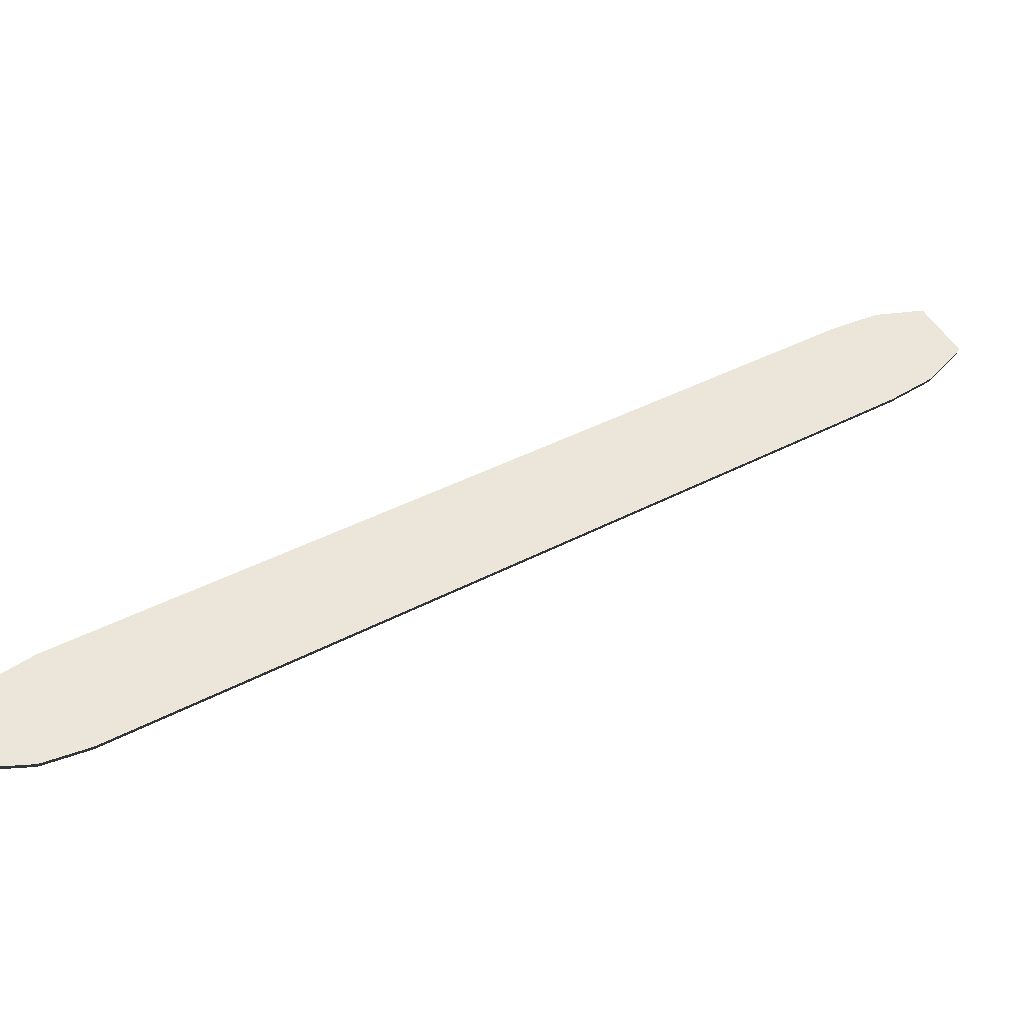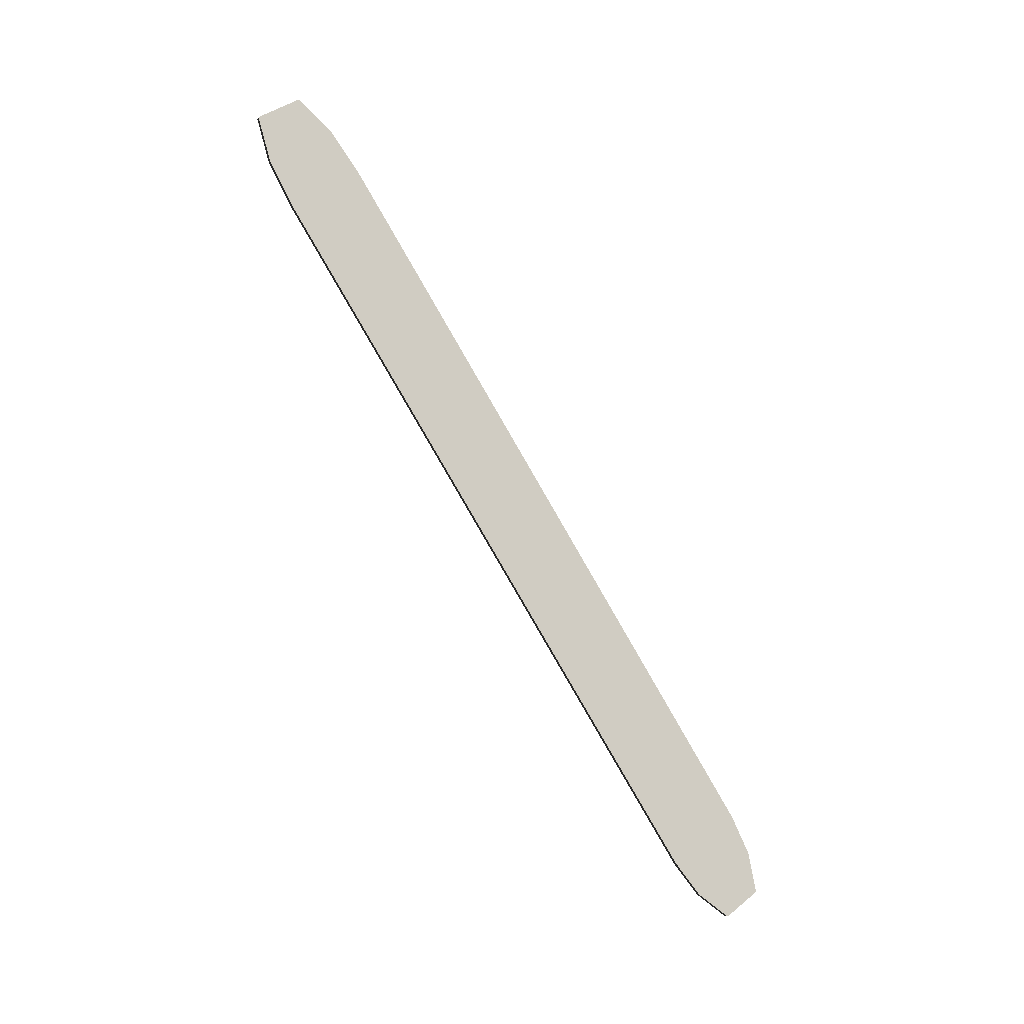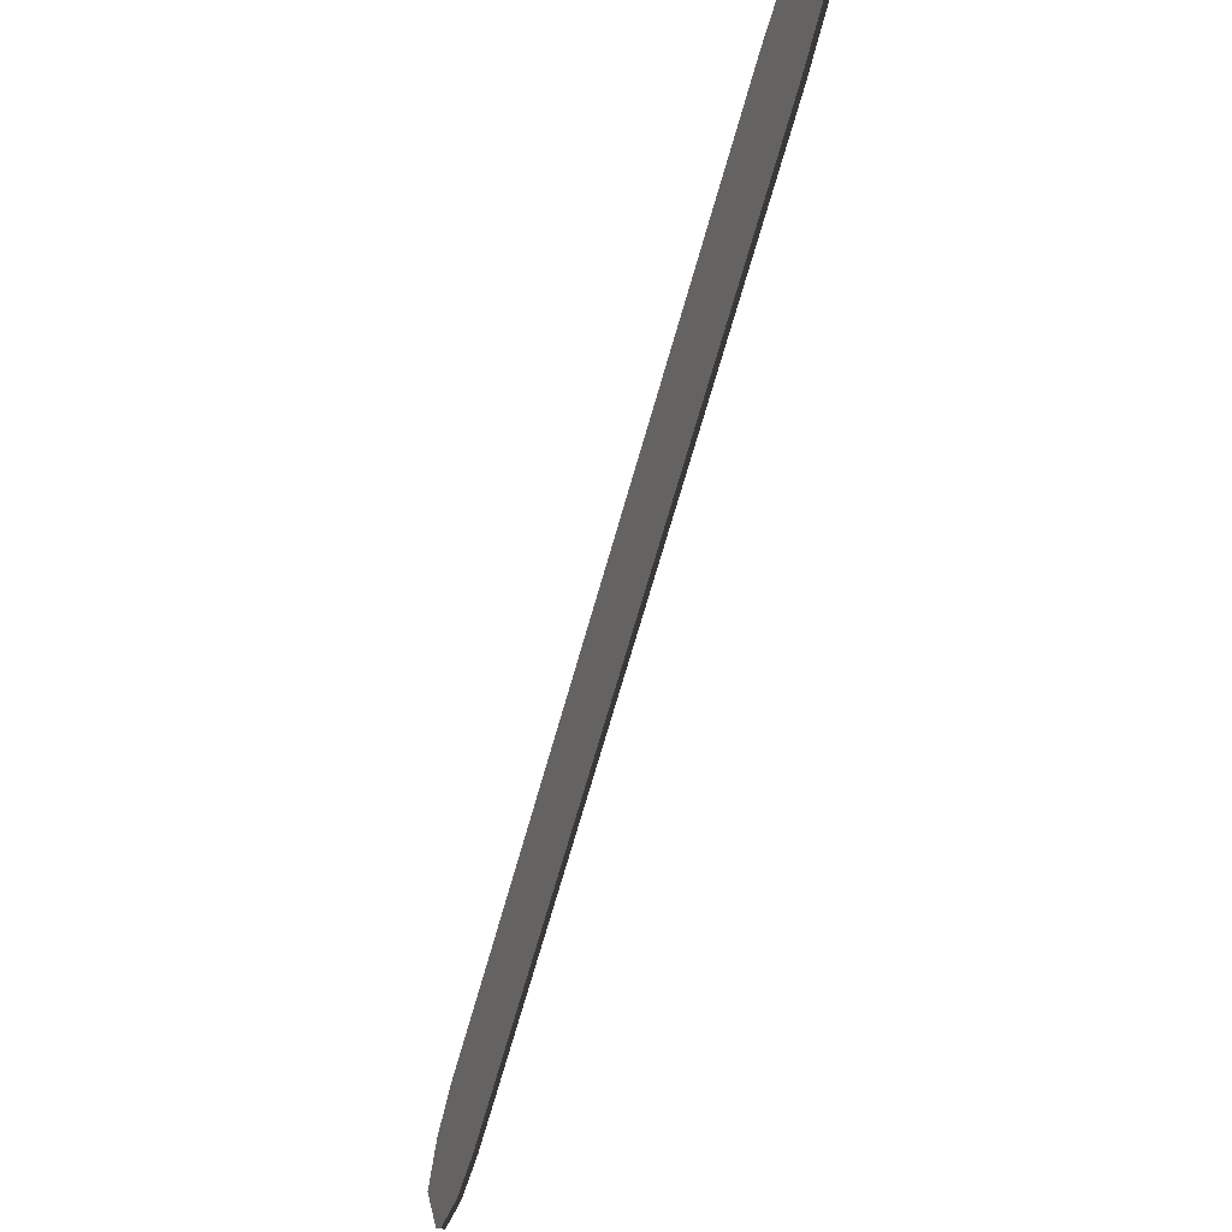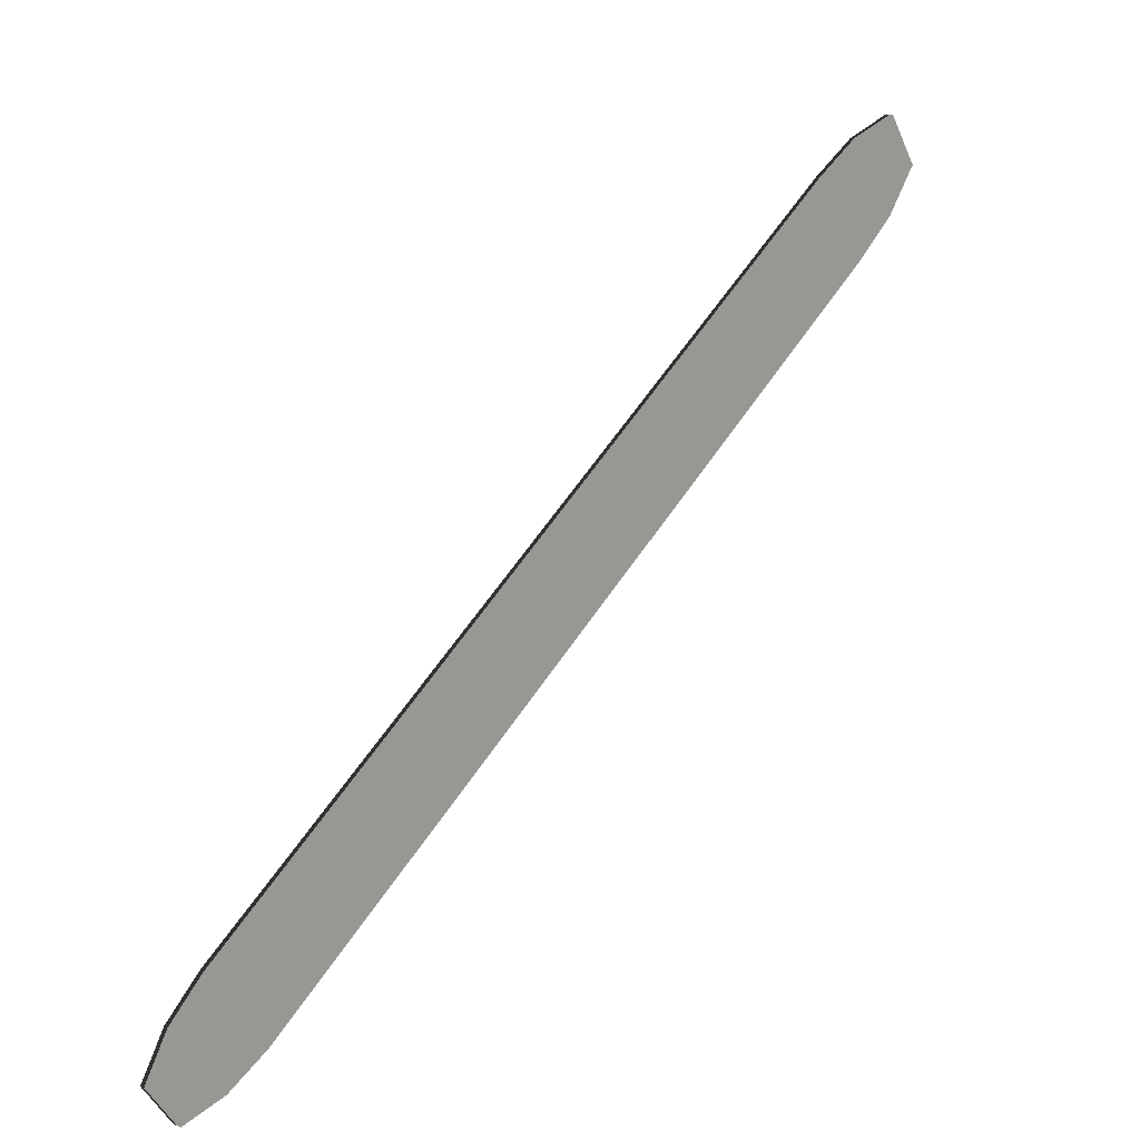
<metadata>
{"format":"obj","ext":"obj","renderer":"f3d","projection":"perspective","resolution":1024,"background":"white","views":[{"elev":-39.5,"azim":-101.5,"up":"+Y"},{"elev":-14.4,"azim":-119.0,"up":"+Z"},{"elev":-31.8,"azim":-19.3,"up":"+Y"},{"elev":15.8,"azim":-138.0,"up":"+Y"}]}
</metadata>
<code>
v 0.01684 -2.544 -4.616
v 0.01684 -3.473 -3.965
v 0.01684 -3.732 -4.455
v 0.01684 -2.916 -5.027
v 0.01684 2.955 3.237
v 0.01684 2.026 3.888
v 0.01684 -3.12 -3.461
v 0.01684 -2.191 -4.112
v 0.01684 3.649 4.308
v 0.01684 2.794 4.906
v 0.01684 2.38 4.394
v 0.01684 3.309 3.743
v -0.07583 -2.544 -4.616
v -0.07583 -2.916 -5.027
v -0.07583 -3.732 -4.455
v -0.07583 -3.473 -3.965
v -0.07582 2.955 3.237
v -0.07583 -2.191 -4.112
v -0.07583 -3.12 -3.461
v -0.07582 2.026 3.888
v -0.07582 3.649 4.308
v -0.07582 3.309 3.743
v -0.07582 2.38 4.394
v -0.07582 2.794 4.906
v 0.01684 -2.916 -5.027
v 0.01684 -3.732 -4.455
v 0.01684 -3.84 -4.972
v 0.01684 -3.365 -5.305
v 0.01684 -2.191 -4.112
v 0.01684 -3.12 -3.461
v 0.01684 -3.473 -3.965
v 0.01684 -2.544 -4.616
v 0.01684 3.309 3.743
v 0.01684 2.38 4.394
v 0.01684 2.026 3.888
v 0.01684 2.955 3.237
v 0.01684 3.837 4.905
v 0.01684 3.292 5.287
v 0.01684 2.794 4.906
v 0.01684 3.649 4.308
v -0.07582 -2.916 -5.027
v -0.07582 -3.365 -5.305
v -0.07582 -3.84 -4.972
v -0.07582 -3.732 -4.455
v -0.07582 -2.191 -4.112
v -0.07582 -2.544 -4.616
v -0.07582 -3.473 -3.965
v -0.07582 -3.12 -3.461
v -0.07582 3.309 3.743
v -0.07582 2.955 3.237
v -0.07582 2.026 3.888
v -0.07582 2.38 4.394
v -0.07582 3.837 4.905
v -0.07582 3.649 4.308
v -0.07582 2.794 4.906
v -0.07582 3.292 5.287
f 1 2 3
f 3 4 1
f 5 6 7
f 7 8 5
f 9 10 11
f 11 12 9
f 13 14 15
f 15 16 13
f 17 18 19
f 19 20 17
f 21 22 23
f 23 24 21
f 13 1 4
f 4 14 13
f 17 5 8
f 8 18 17
f 21 9 12
f 12 22 21
f 23 11 10
f 10 24 23
f 19 7 6
f 6 20 19
f 15 3 2
f 2 16 15
f 25 26 27
f 27 28 25
f 29 30 31
f 31 32 29
f 33 34 35
f 35 36 33
f 37 38 39
f 39 40 37
f 41 42 43
f 43 44 41
f 45 46 47
f 47 48 45
f 49 50 51
f 51 52 49
f 53 54 55
f 55 56 53
f 42 28 27
f 27 43 42
f 41 25 28
f 28 42 41
f 45 29 32
f 32 46 45
f 49 33 36
f 36 50 49
f 53 37 40
f 40 54 53
f 56 38 37
f 37 53 56
f 55 39 38
f 38 56 55
f 51 35 34
f 34 52 51
f 47 31 30
f 30 48 47
f 43 27 26
f 26 44 43

</code>
